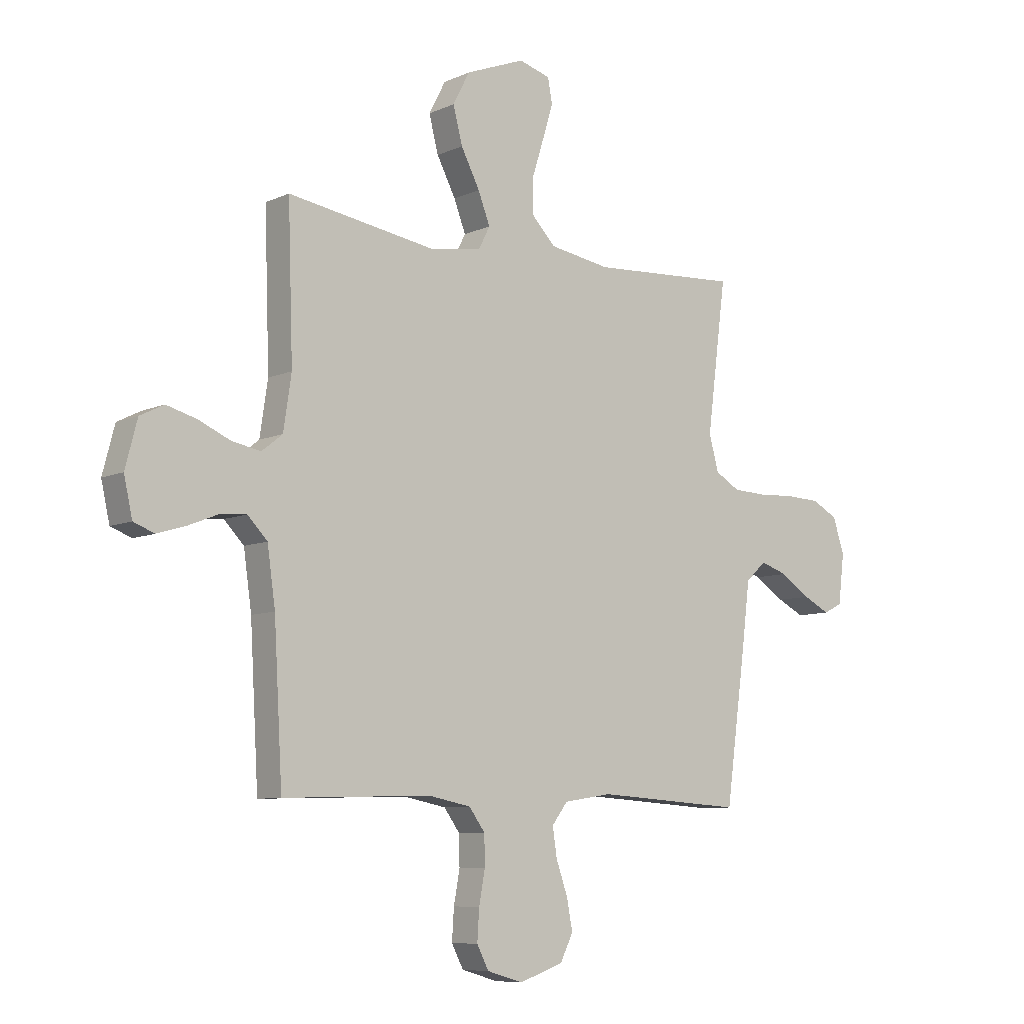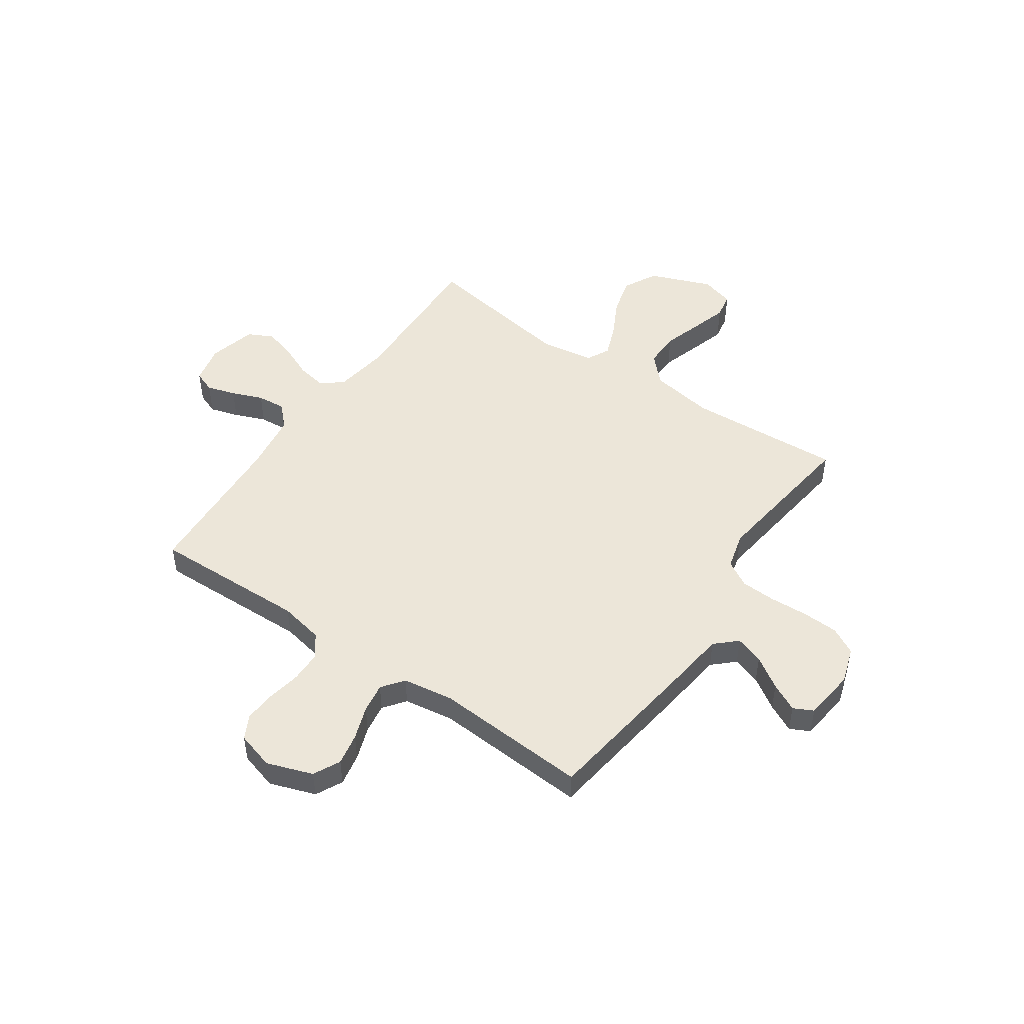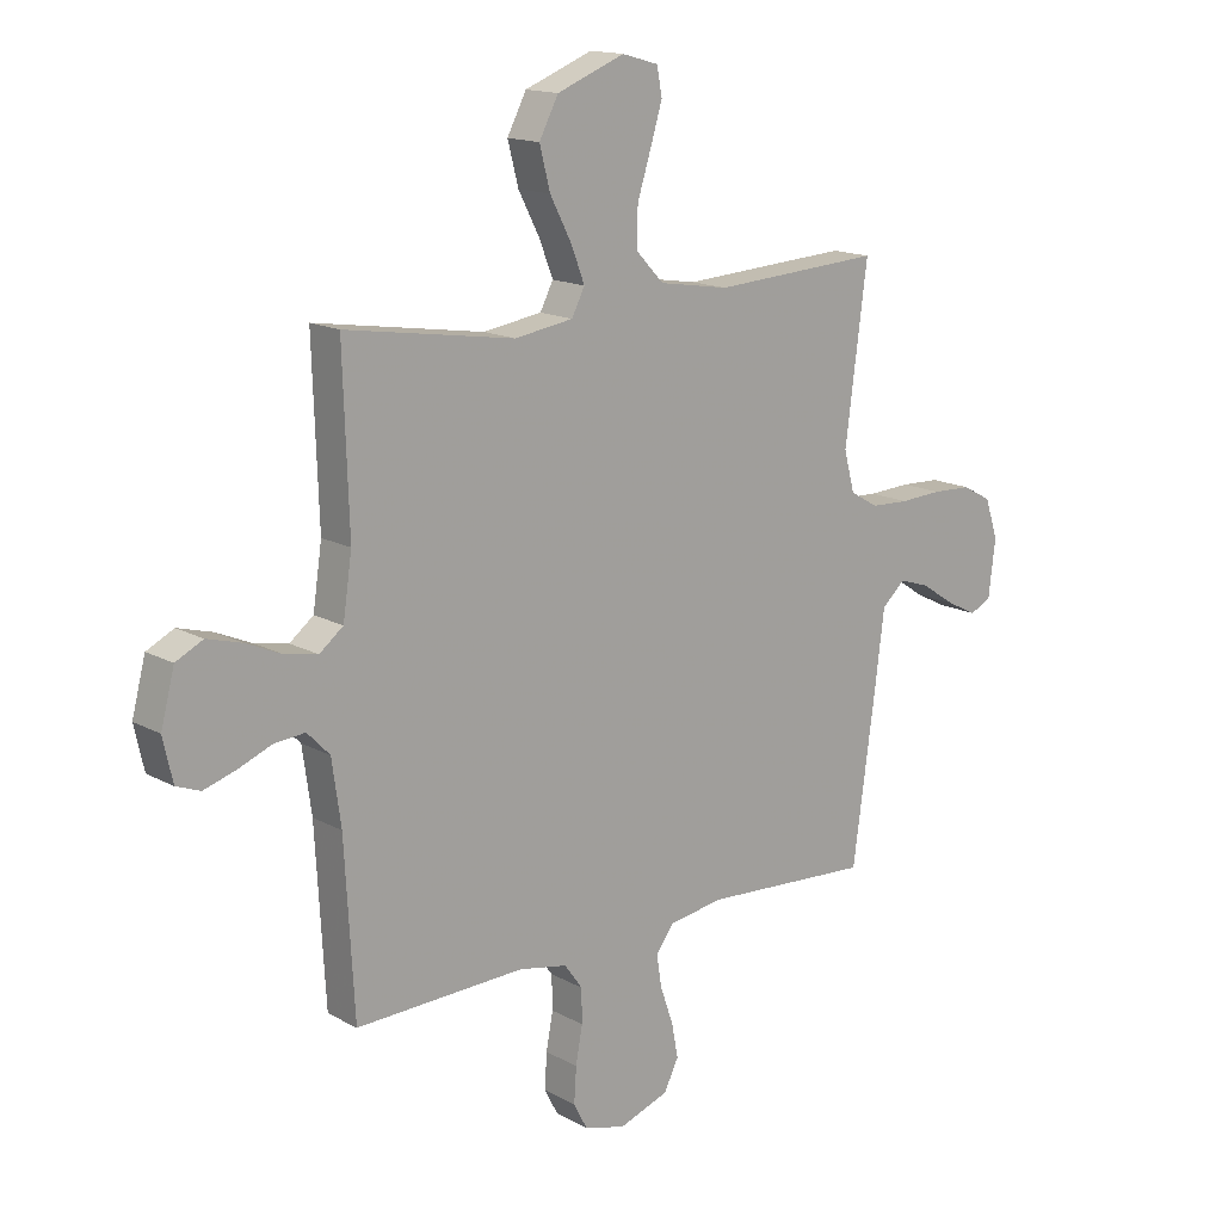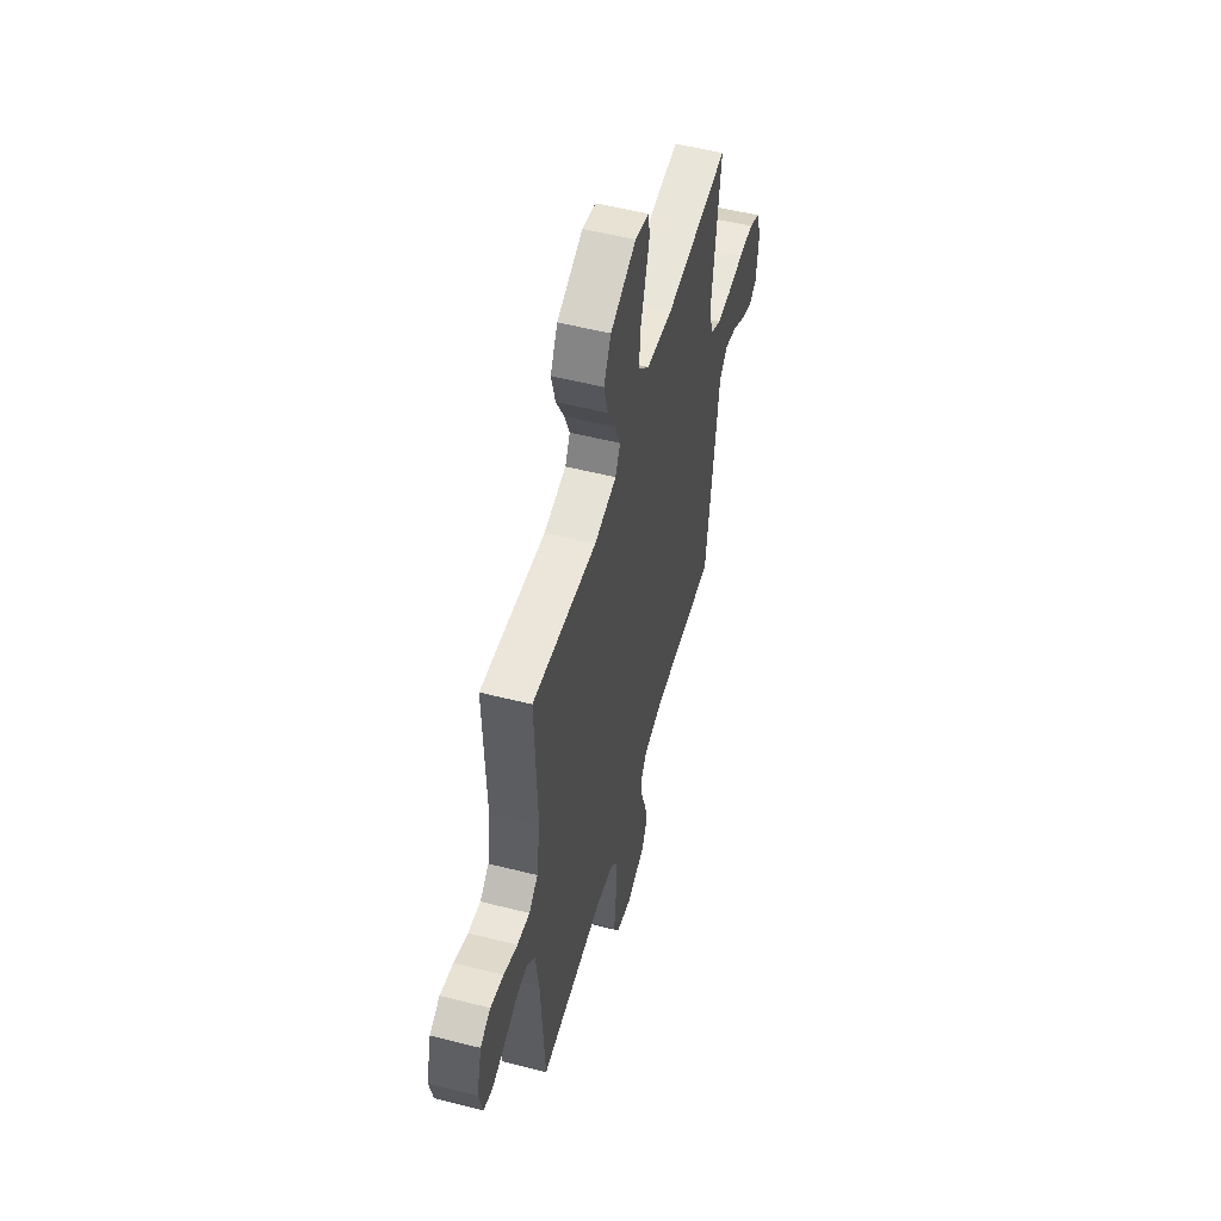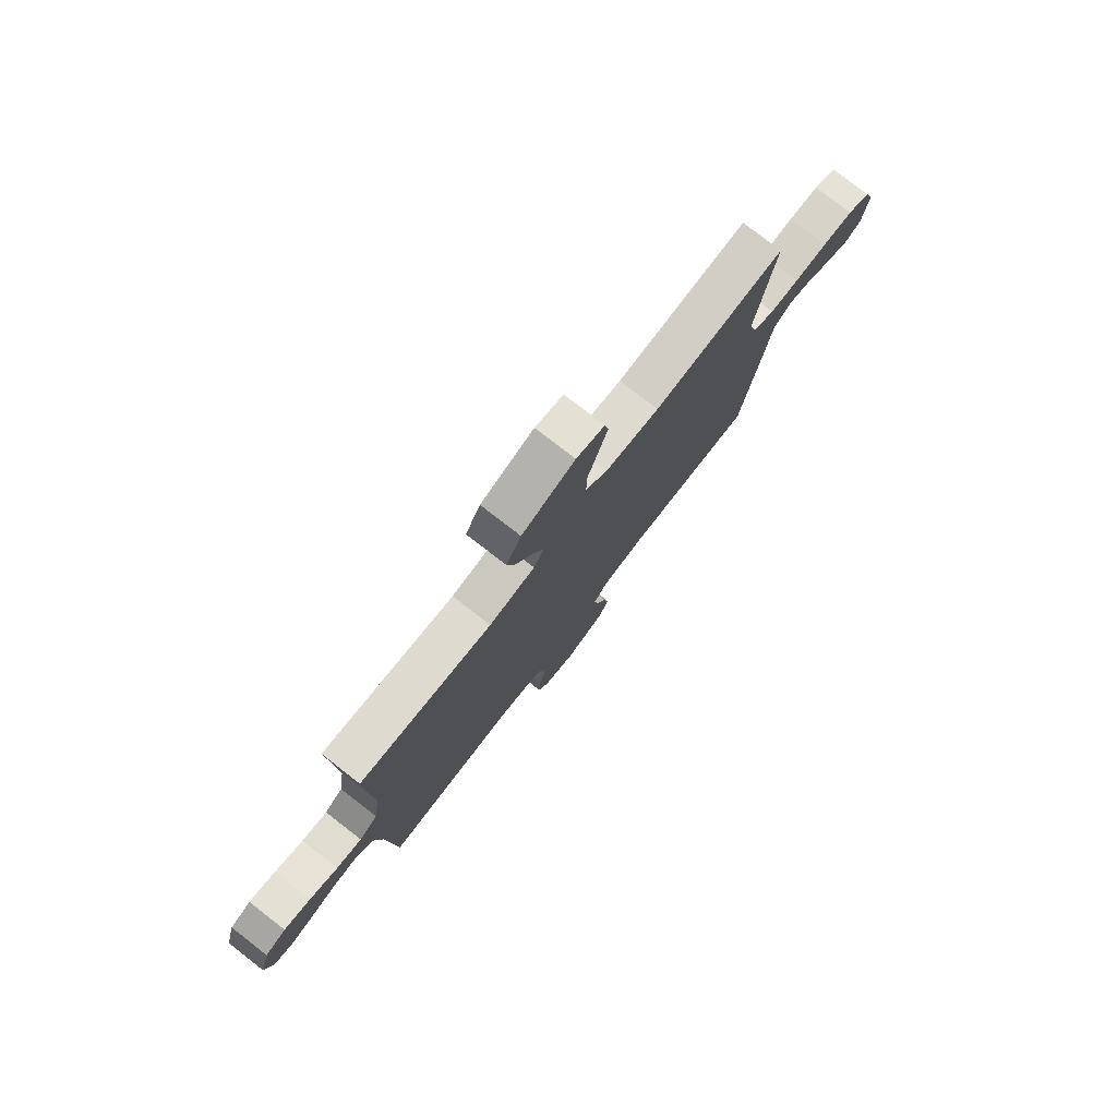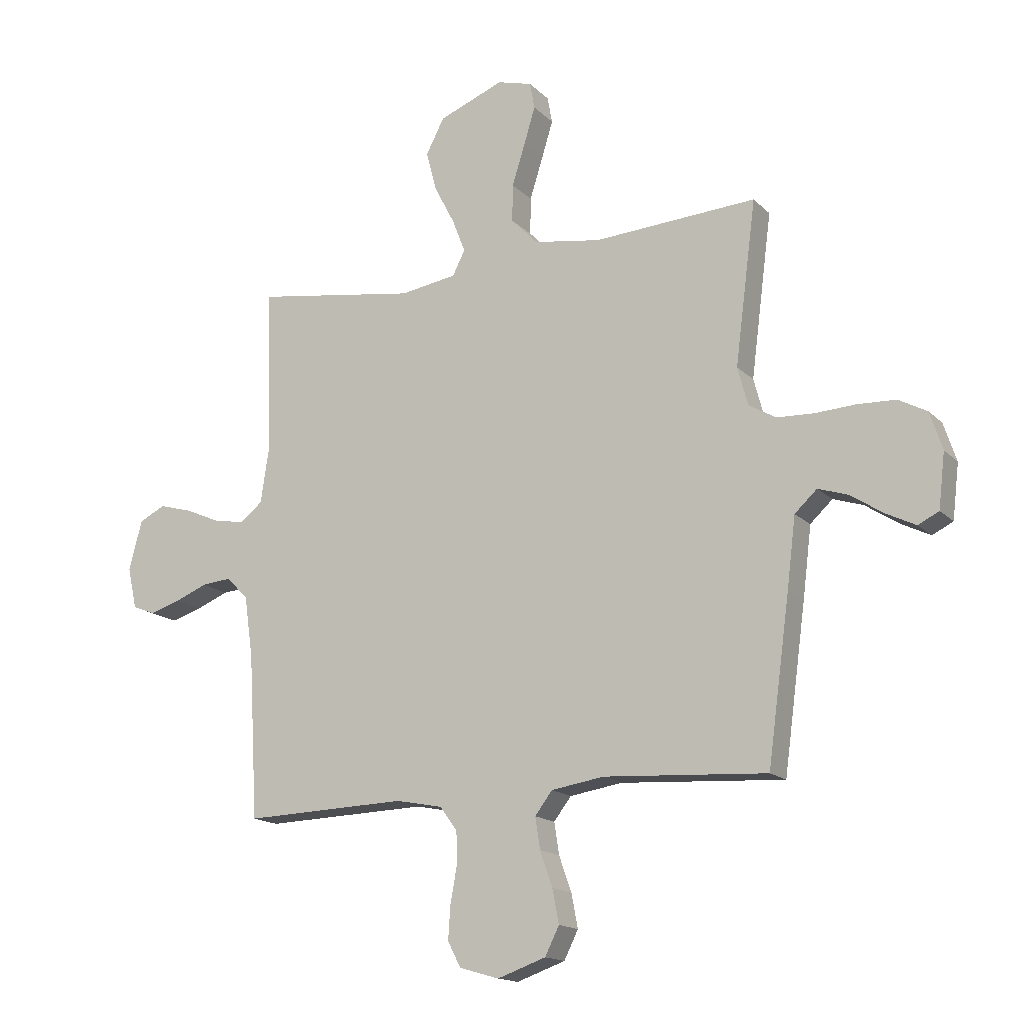
<metadata>
{"format":"obj","ext":"obj","renderer":"f3d","projection":"perspective","resolution":1024,"background":"white","views":[{"elev":-8.1,"azim":140.8,"up":"+Z"},{"elev":48.9,"azim":-145.4,"up":"+Y"},{"elev":15.3,"azim":139.0,"up":"+Z"},{"elev":54.0,"azim":105.1,"up":"+Z"},{"elev":78.8,"azim":127.7,"up":"+Z"},{"elev":-15.8,"azim":-151.7,"up":"+Z"}]}
</metadata>
<code>
v -0.5 0.07 -0.5
v -0.541 0.07 -0.2
v -0.557 0.07 -0.072
v -0.598 0.07 -0.034
v -0.653 0.07 -0.052
v -0.714 0.07 -0.092
v -0.768 0.07 -0.119
v -0.806 0.07 -0.1
v -0.818 0.07 0
v -0.795 0.07 0.07
v -0.743 0.07 0.098
v -0.673 0.07 0.101
v -0.598 0.07 0.097
v -0.53 0.07 0.1
v -0.48 0.07 0.129
v -0.461 0.07 0.2
v -0.5 0.07 0.5
v -0.2 0.07 0.482
v -0.076 0.07 0.502
v -0.027 0.07 0.553
v -0.028 0.07 0.622
v -0.052 0.07 0.698
v -0.073 0.07 0.767
v -0.064 0.07 0.816
v 0 0.07 0.834
v 0.12 0.07 0.787
v 0.154 0.07 0.722
v 0.135 0.07 0.649
v 0.097 0.07 0.576
v 0.073 0.07 0.514
v 0.096 0.07 0.469
v 0.2 0.07 0.453
v 0.5 0.07 0.5
v 0.49 0.07 0.2
v 0.506 0.07 0.093
v 0.548 0.07 0.06
v 0.606 0.07 0.071
v 0.67 0.07 0.099
v 0.731 0.07 0.116
v 0.779 0.07 0.092
v 0.803 0.07 0
v 0.786 0.07 -0.076
v 0.744 0.07 -0.092
v 0.688 0.07 -0.075
v 0.628 0.07 -0.051
v 0.573 0.07 -0.046
v 0.533 0.07 -0.087
v 0.517 0.07 -0.2
v 0.5 0.07 -0.5
v 0.2 0.07 -0.491
v 0.114 0.07 -0.508
v 0.082 0.07 -0.552
v 0.081 0.07 -0.612
v 0.093 0.07 -0.677
v 0.097 0.07 -0.739
v 0.073 0.07 -0.785
v 0 0.07 -0.806
v -0.089 0.07 -0.775
v -0.115 0.07 -0.723
v -0.103 0.07 -0.661
v -0.08 0.07 -0.596
v -0.071 0.07 -0.538
v -0.103 0.07 -0.496
v -0.2 0.07 -0.481
v -0.5 0 -0.5
v -0.541 0 -0.2
v -0.557 0 -0.072
v -0.598 0 -0.034
v -0.653 0 -0.052
v -0.714 0 -0.092
v -0.768 0 -0.119
v -0.806 0 -0.1
v -0.818 0 0
v -0.795 0 0.07
v -0.743 0 0.098
v -0.673 0 0.101
v -0.598 0 0.097
v -0.53 0 0.1
v -0.48 0 0.129
v -0.461 0 0.2
v -0.5 0 0.5
v -0.2 0 0.482
v -0.076 0 0.502
v -0.027 0 0.553
v -0.028 0 0.622
v -0.052 0 0.698
v -0.073 0 0.767
v -0.064 0 0.816
v 0 0 0.834
v 0.12 0 0.787
v 0.154 0 0.722
v 0.135 0 0.649
v 0.097 0 0.576
v 0.073 0 0.514
v 0.096 0 0.469
v 0.2 0 0.453
v 0.5 0 0.5
v 0.49 0 0.2
v 0.506 0 0.093
v 0.548 0 0.06
v 0.606 0 0.071
v 0.67 0 0.099
v 0.731 0 0.116
v 0.779 0 0.092
v 0.803 0 0
v 0.786 0 -0.076
v 0.744 0 -0.092
v 0.688 0 -0.075
v 0.628 0 -0.051
v 0.573 0 -0.046
v 0.533 0 -0.087
v 0.517 0 -0.2
v 0.5 0 -0.5
v 0.2 0 -0.491
v 0.114 0 -0.508
v 0.082 0 -0.552
v 0.081 0 -0.612
v 0.093 0 -0.677
v 0.097 0 -0.739
v 0.073 0 -0.785
v 0 0 -0.806
v -0.089 0 -0.775
v -0.115 0 -0.723
v -0.103 0 -0.661
v -0.08 0 -0.596
v -0.071 0 -0.538
v -0.103 0 -0.496
v -0.2 0 -0.481
f 59 60 61
f 58 59 61
f 57 58 61
f 56 57 61
f 55 56 61
f 54 55 61
f 53 54 61
f 52 53 61 62
f 51 52 62 63
f 48 49 50
f 51 63 64
f 50 51 64
f 48 50 64
f 47 48 64
f 43 44 45
f 42 43 45
f 41 42 45
f 40 41 45
f 39 40 45
f 38 39 45
f 37 38 45
f 36 37 45 46
f 1 2 3
f 64 1 3
f 47 64 3
f 46 47 3
f 36 46 3
f 35 36 3
f 27 28 29
f 26 27 29
f 25 26 29
f 24 25 29
f 23 24 29
f 22 23 29
f 21 22 29
f 20 21 29 30
f 19 20 30 31
f 16 17 18
f 18 19 31
f 16 18 31
f 15 16 31
f 11 12 13
f 10 11 13
f 9 10 13
f 8 9 13
f 7 8 13
f 6 7 13
f 5 6 13
f 4 5 13 14
f 4 14 15
f 3 4 15
f 35 3 15
f 34 35 15
f 34 15 31 32
f 32 33 34
f 125 124 123
f 125 123 122
f 125 122 121
f 125 121 120
f 125 120 119
f 125 119 118
f 125 118 117
f 126 125 117 116
f 127 126 116 115
f 114 113 112
f 128 127 115
f 128 115 114
f 128 114 112
f 128 112 111
f 109 108 107
f 109 107 106
f 109 106 105
f 109 105 104
f 109 104 103
f 109 103 102
f 109 102 101
f 110 109 101 100
f 67 66 65
f 67 65 128
f 67 128 111
f 67 111 110
f 67 110 100
f 67 100 99
f 93 92 91
f 93 91 90
f 93 90 89
f 93 89 88
f 93 88 87
f 93 87 86
f 93 86 85
f 94 93 85 84
f 95 94 84 83
f 82 81 80
f 95 83 82
f 95 82 80
f 95 80 79
f 77 76 75
f 77 75 74
f 77 74 73
f 77 73 72
f 77 72 71
f 77 71 70
f 77 70 69
f 78 77 69 68
f 79 78 68
f 79 68 67
f 79 67 99
f 79 99 98
f 96 95 79 98
f 98 97 96
f 1 65 66 2
f 2 66 67 3
f 3 67 68 4
f 4 68 69 5
f 5 69 70 6
f 6 70 71 7
f 7 71 72 8
f 8 72 73 9
f 9 73 74 10
f 10 74 75 11
f 11 75 76 12
f 12 76 77 13
f 13 77 78 14
f 14 78 79 15
f 15 79 80 16
f 16 80 81 17
f 17 81 82 18
f 18 82 83 19
f 19 83 84 20
f 20 84 85 21
f 21 85 86 22
f 22 86 87 23
f 23 87 88 24
f 24 88 89 25
f 25 89 90 26
f 26 90 91 27
f 27 91 92 28
f 28 92 93 29
f 29 93 94 30
f 30 94 95 31
f 31 95 96 32
f 32 96 97 33
f 33 97 98 34
f 34 98 99 35
f 35 99 100 36
f 36 100 101 37
f 37 101 102 38
f 38 102 103 39
f 39 103 104 40
f 40 104 105 41
f 41 105 106 42
f 42 106 107 43
f 43 107 108 44
f 44 108 109 45
f 45 109 110 46
f 46 110 111 47
f 47 111 112 48
f 48 112 113 49
f 49 113 114 50
f 50 114 115 51
f 51 115 116 52
f 52 116 117 53
f 53 117 118 54
f 54 118 119 55
f 55 119 120 56
f 56 120 121 57
f 57 121 122 58
f 58 122 123 59
f 59 123 124 60
f 60 124 125 61
f 61 125 126 62
f 62 126 127 63
f 63 127 128 64
f 64 128 65 1

</code>
